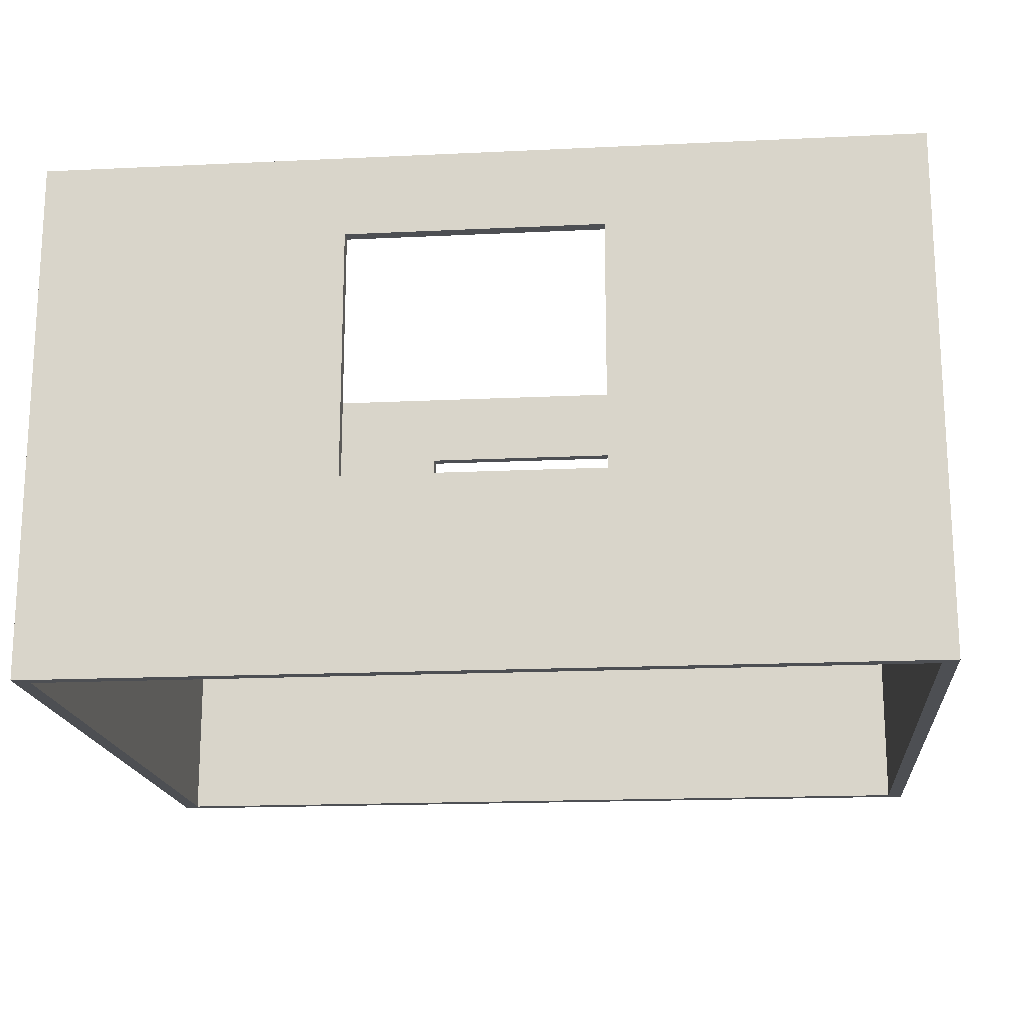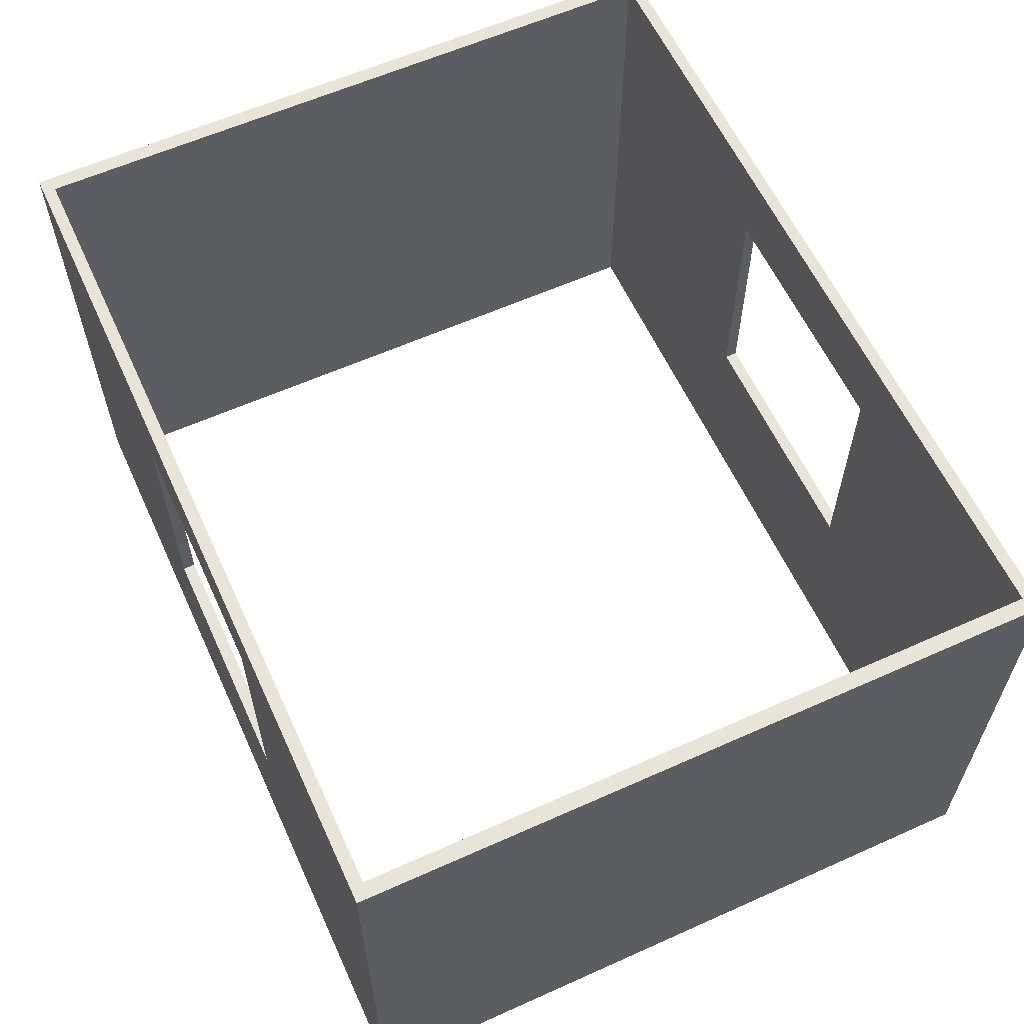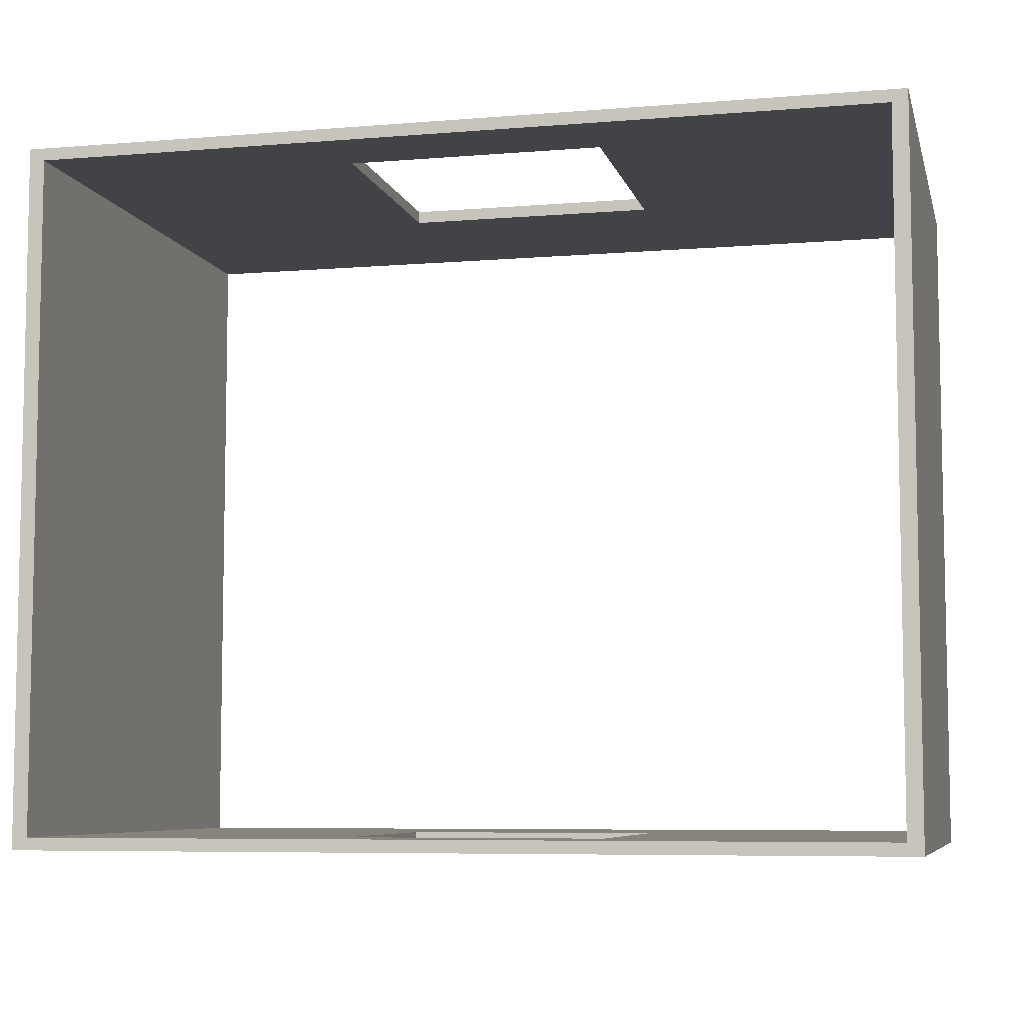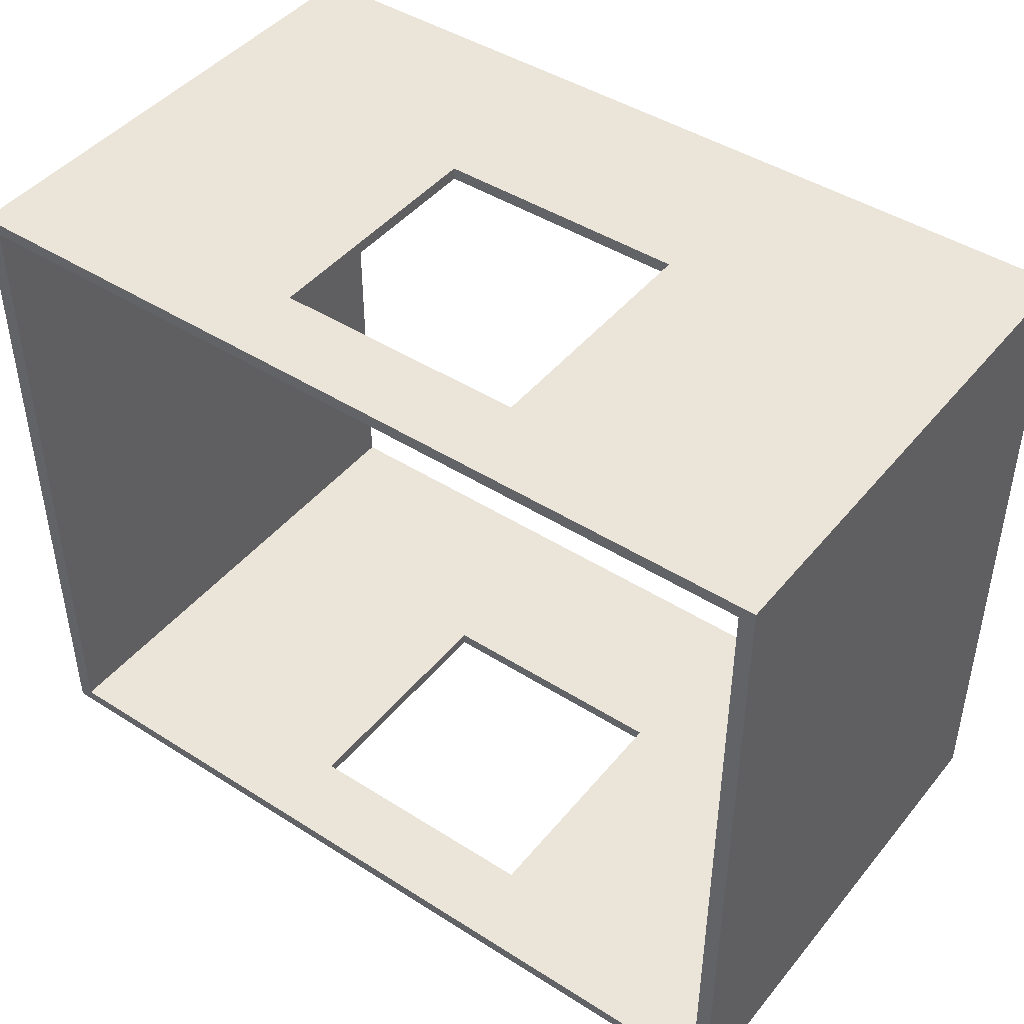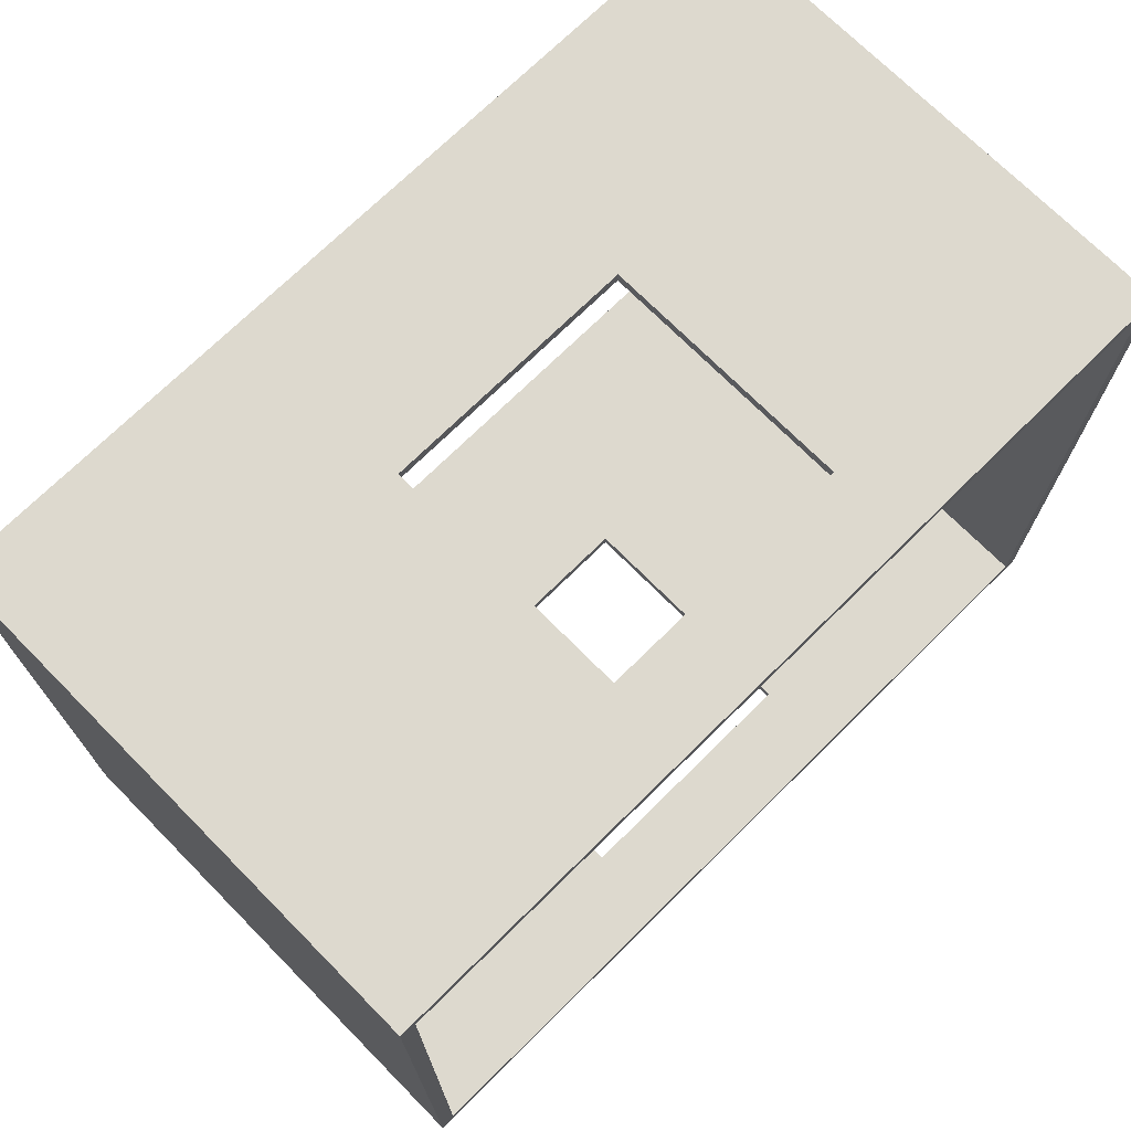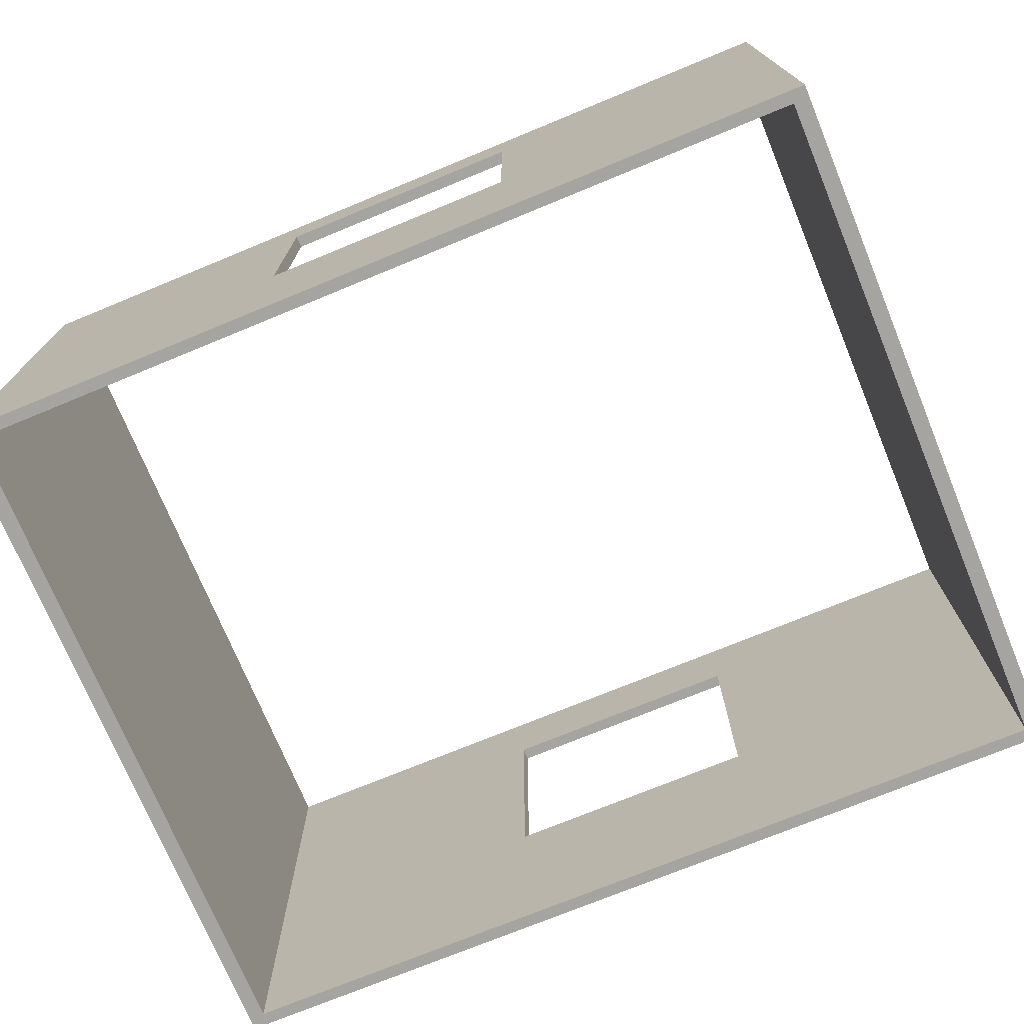
<metadata>
{"format":"obj","ext":"obj","renderer":"f3d","projection":"perspective","resolution":1024,"background":"white","views":[{"elev":-17.6,"azim":5.4,"up":"+Y"},{"elev":60.4,"azim":-114.6,"up":"+Y"},{"elev":-6.9,"azim":-166.6,"up":"+Z"},{"elev":44.7,"azim":-143.5,"up":"+Z"},{"elev":71.7,"azim":135.3,"up":"+Z"},{"elev":-73.5,"azim":-157.6,"up":"+Y"}]}
</metadata>
<code>
o Cube
v -2.5 0 2
v -2.5 3 2
v -2.5 0 -2
v -2.5 3 -2
v 2.5 0 2
v 2.5 3 2
v 2.5 0 -2
v 2.5 3 -2
v -2.412 0 1.929
v -2.412 3 1.929
v -2.412 0 -1.929
v -2.412 3 -1.929
v 2.412 0 1.929
v 2.412 3 1.929
v 2.412 0 -1.929
v 2.412 3 -1.929
v -0.7546 1.097 -2
v -0.7546 2.527 -2
v 0.7054 2.527 -2
v 0.7054 1.097 -2
v -0.7546 2.527 2
v 0.7054 1.097 2
v 0.7054 2.527 2
v -0.7546 1.097 2
v 0.7054 1.097 -1.929
v -0.7546 1.097 -1.929
v -0.7546 2.527 -1.929
v 0.7054 2.527 -1.929
v -0.7546 1.097 1.929
v -0.7546 2.527 1.929
v 0.7054 1.097 1.929
v 0.7054 2.527 1.929
f 2 3 1
f 7 3 20
f 4 19 18
f 8 5 7
f 1 5 24
f 23 2 21
f 11 10 9
f 11 15 26
f 28 12 27
f 13 16 15
f 10 32 30
f 13 9 31
f 3 9 1
f 2 12 4
f 7 11 3
f 4 16 8
f 5 15 7
f 8 14 6
f 1 13 5
f 6 10 2
f 21 29 30
f 17 27 26
f 19 25 28
f 23 31 22
f 20 26 25
f 24 31 29
f 19 27 18
f 21 32 23
f 2 4 3
f 20 19 8
f 3 4 18
f 3 18 17
f 20 8 7
f 3 17 20
f 4 8 19
f 8 6 5
f 21 2 1
f 5 6 23
f 5 23 22
f 24 21 1
f 5 22 24
f 23 6 2
f 11 12 10
f 26 27 12
f 15 16 28
f 15 28 25
f 26 12 11
f 15 25 26
f 28 16 12
f 13 14 16
f 10 14 32
f 32 14 13
f 9 10 30
f 9 30 29
f 31 32 13
f 9 29 31
f 3 11 9
f 2 10 12
f 7 15 11
f 4 12 16
f 5 13 15
f 8 16 14
f 1 9 13
f 6 14 10
f 21 24 29
f 17 18 27
f 19 20 25
f 23 32 31
f 20 17 26
f 24 22 31
f 19 28 27
f 21 30 32

</code>
